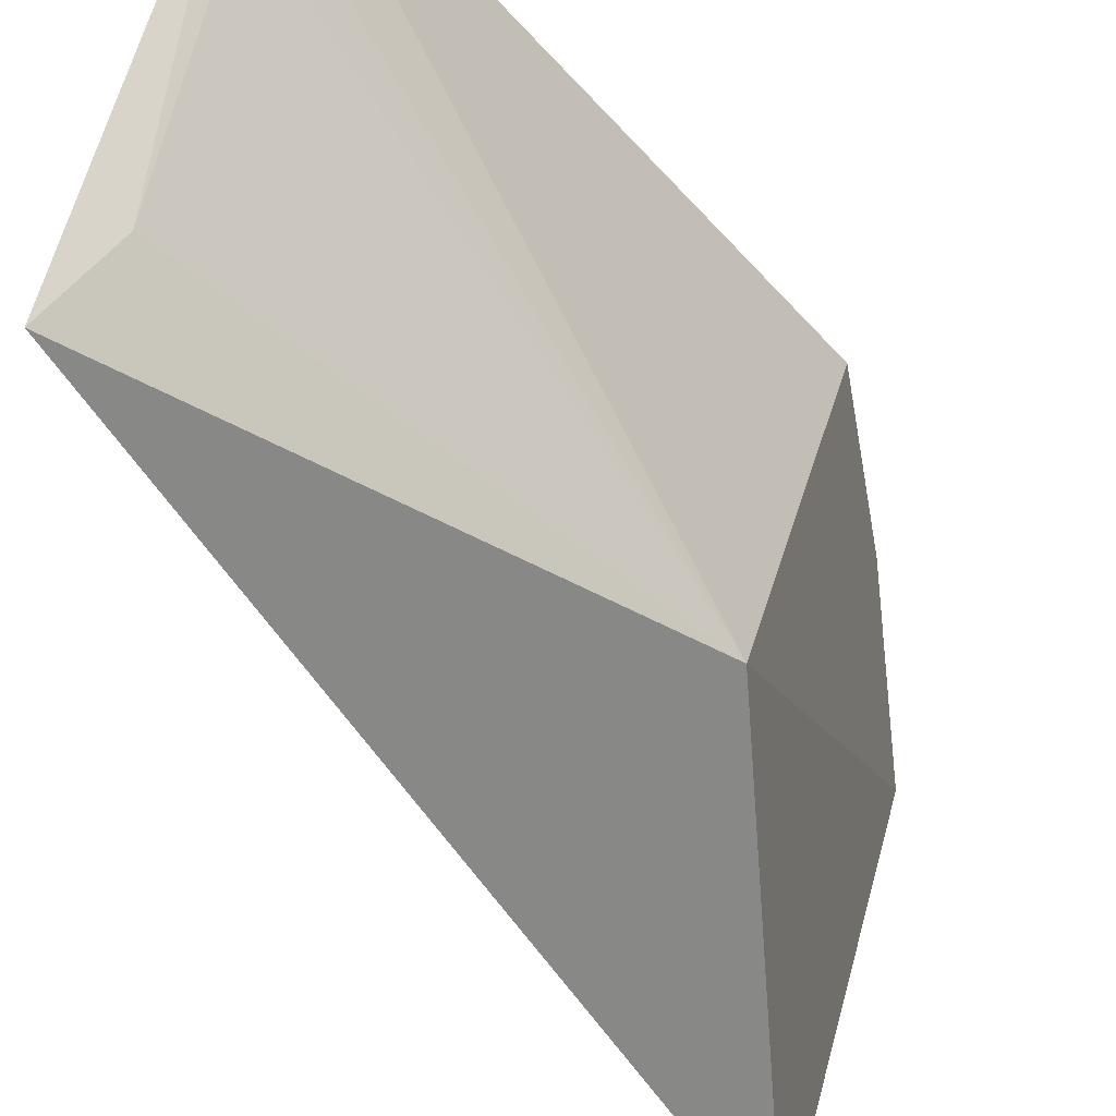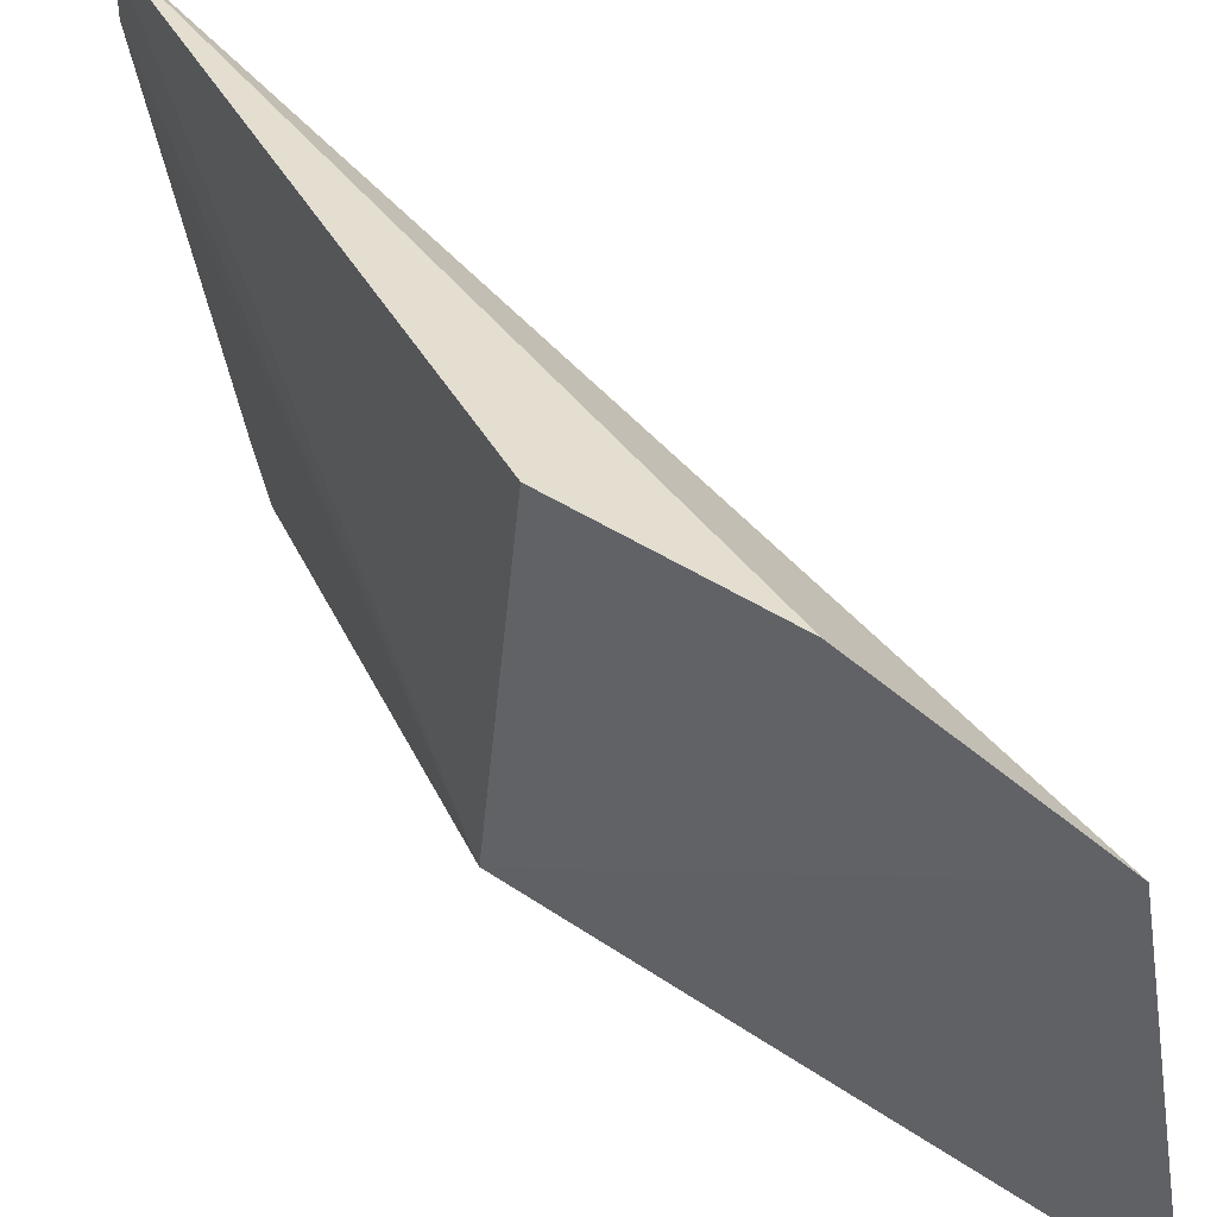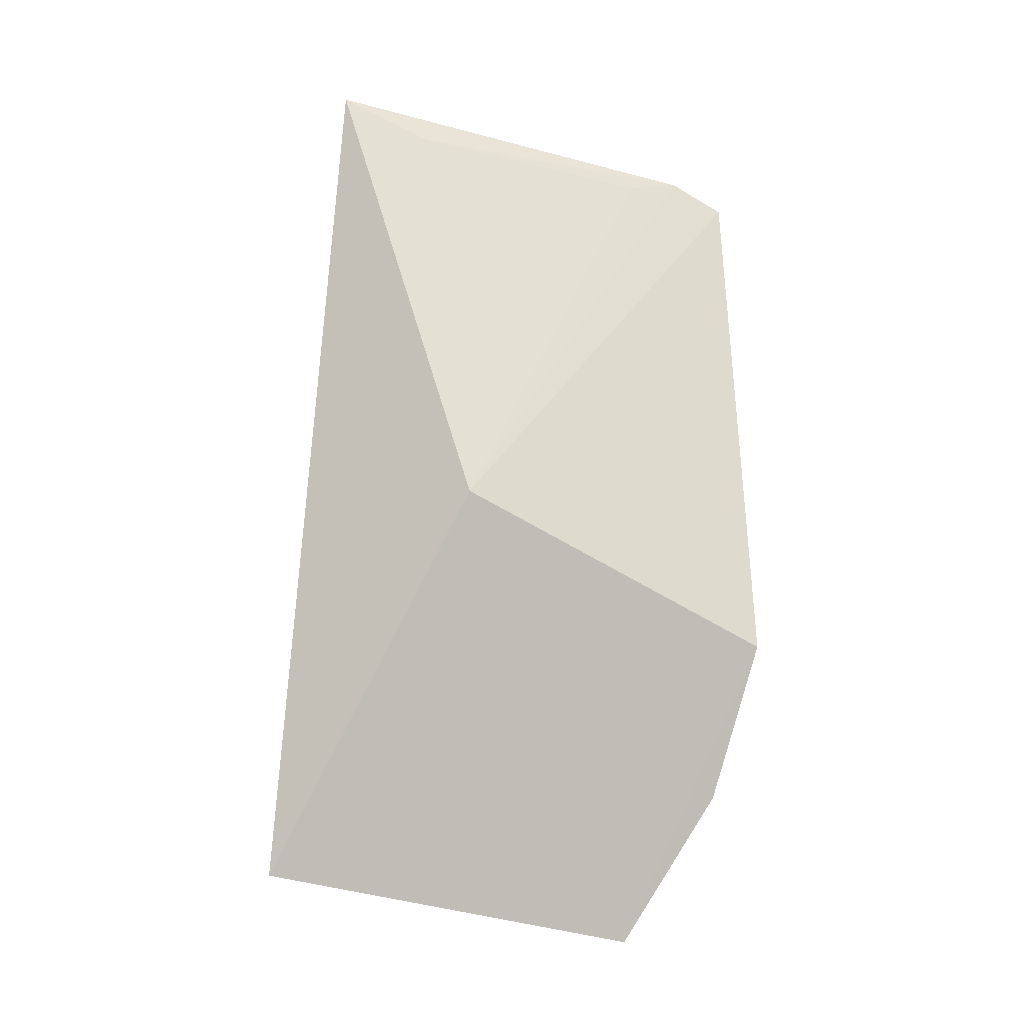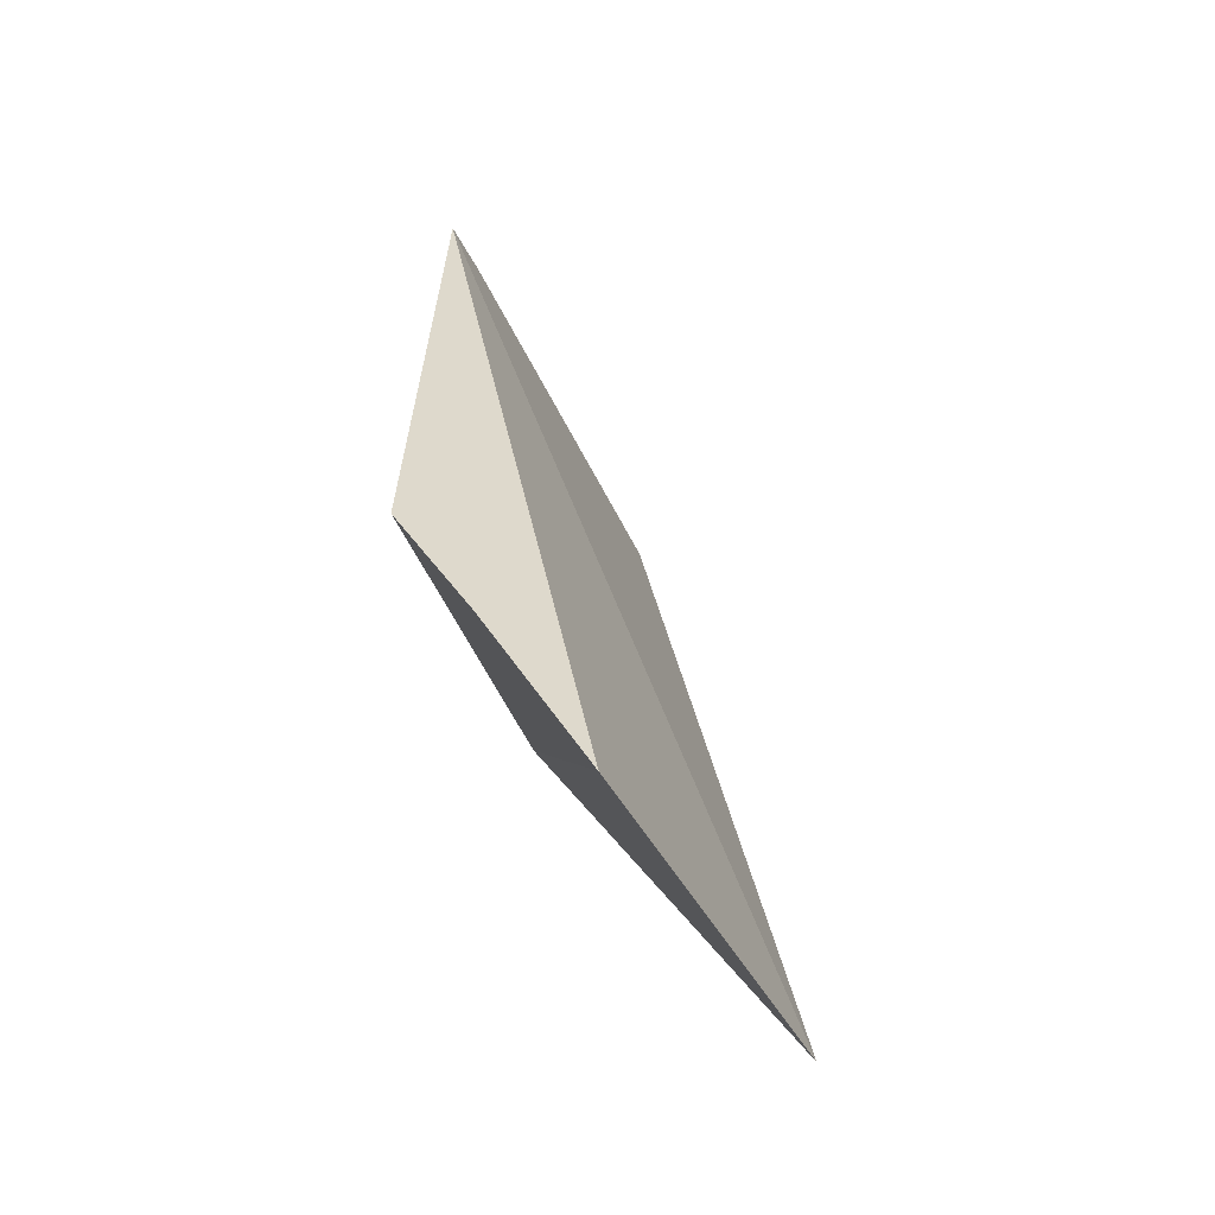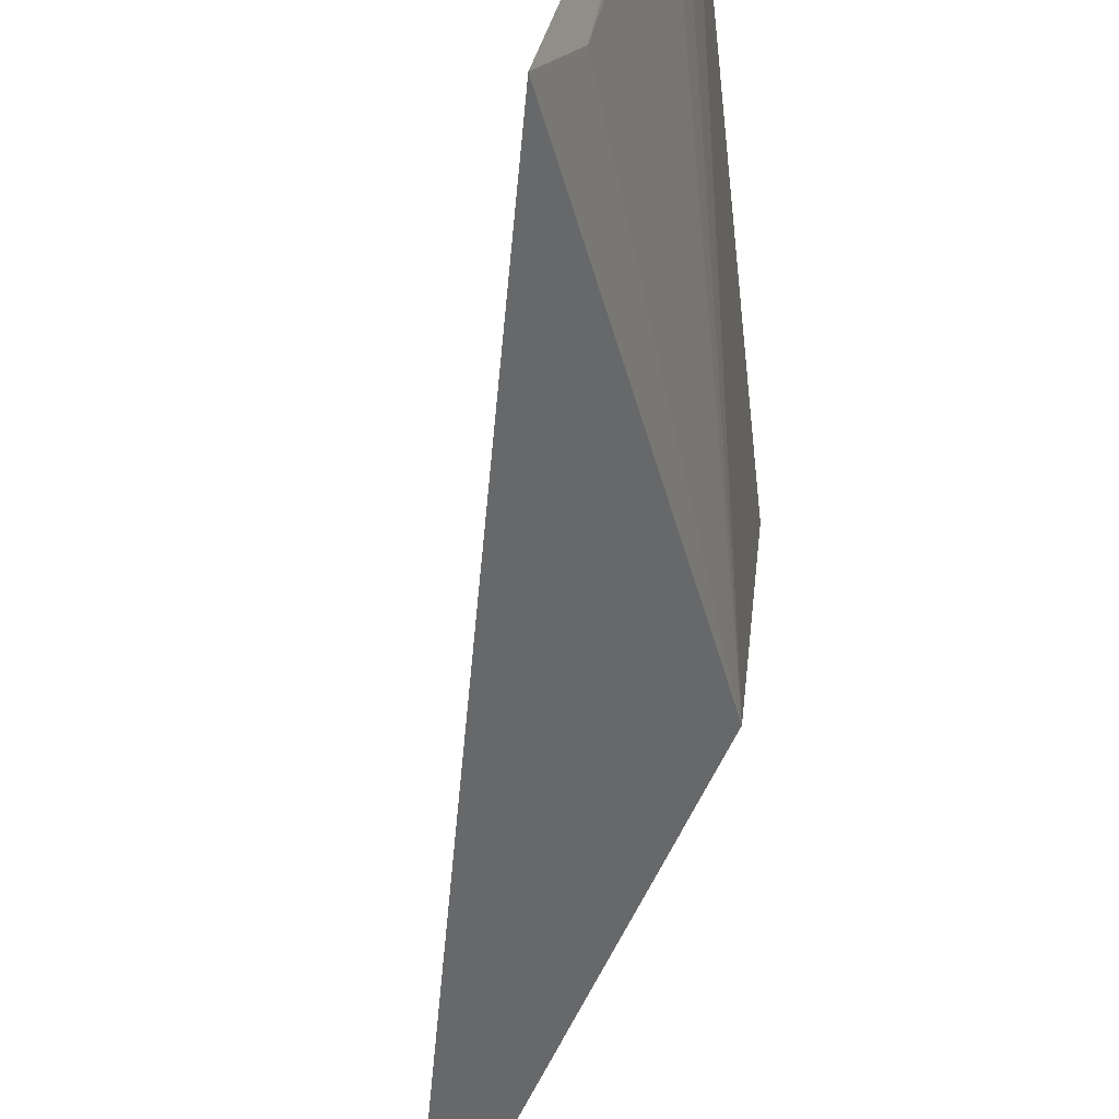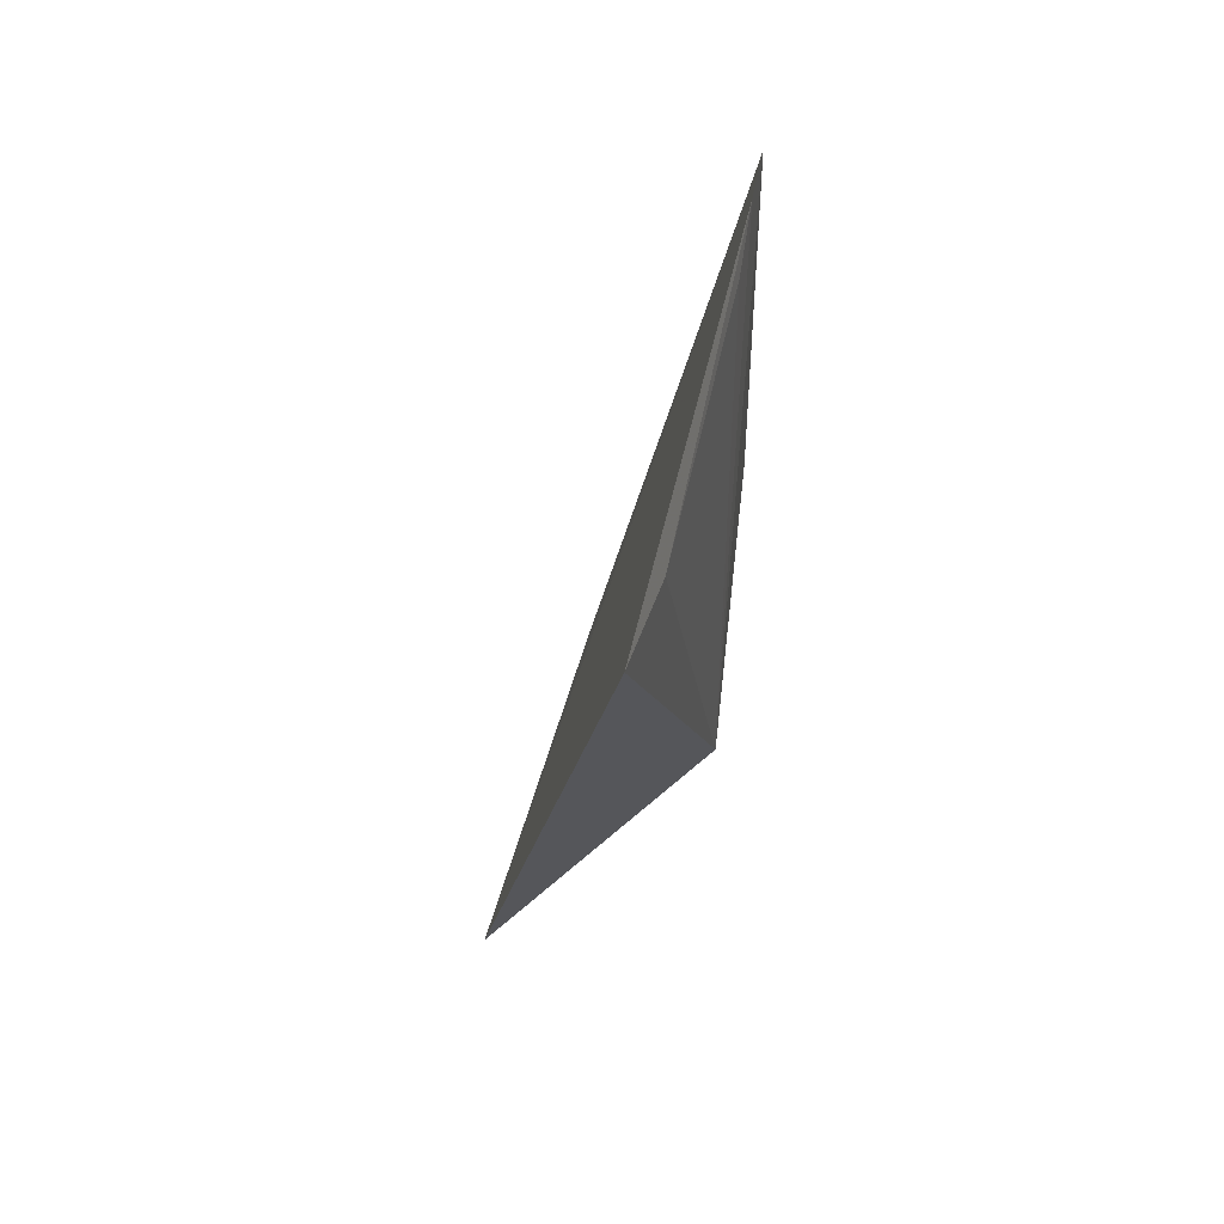
<metadata>
{"format":"obj","ext":"obj","renderer":"f3d","projection":"perspective","resolution":1024,"background":"white","views":[{"elev":-46.4,"azim":-143.5,"up":"+Z"},{"elev":39.7,"azim":-27.3,"up":"+Z"},{"elev":-24.2,"azim":-122.0,"up":"+Y"},{"elev":-55.5,"azim":14.2,"up":"+Y"},{"elev":-53.9,"azim":-175.5,"up":"+Z"},{"elev":67.0,"azim":-177.0,"up":"+Y"}]}
</metadata>
<code>
v -0.1668 -0.09309 -0.3169
v -0.1559 -0.08784 -0.3626
v -0.1842 0.01188 -0.3089
v -0.1832 0.01456 -0.3162
v -0.1834 -0.04346 -0.3507
v -0.1736 0.01646 -0.3654
v -0.1862 -0.05675 -0.308
v -0.1767 0.01215 -0.3544
v -0.177 -0.07522 -0.3093
v -0.1823 0.01191 -0.3235
f 1 2 3
f 5 2 1
f 5 3 4
f 6 2 5
f 6 3 2
f 6 4 3
f 7 5 1
f 7 3 5
f 8 6 5
f 8 4 6
f 9 7 1
f 9 1 3
f 9 3 7
f 10 8 5
f 10 5 4
f 10 4 8

</code>
